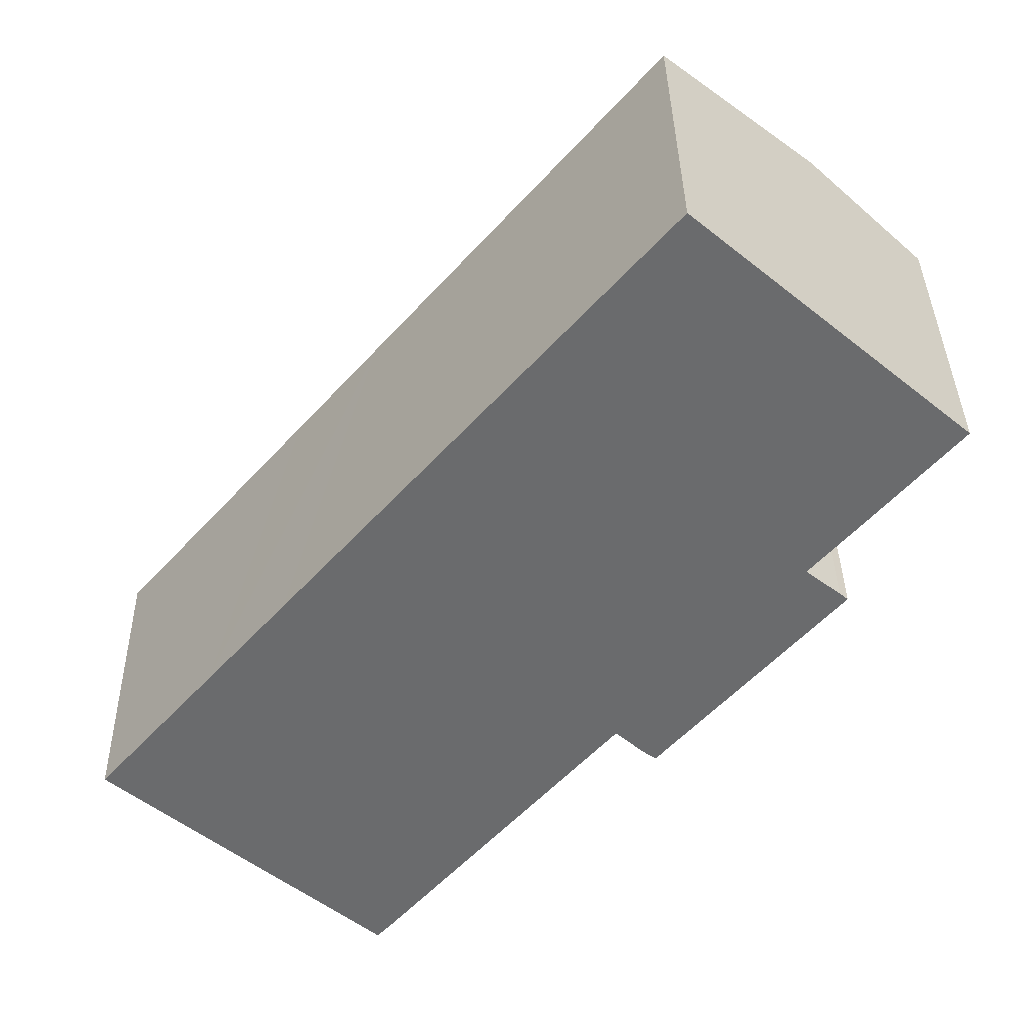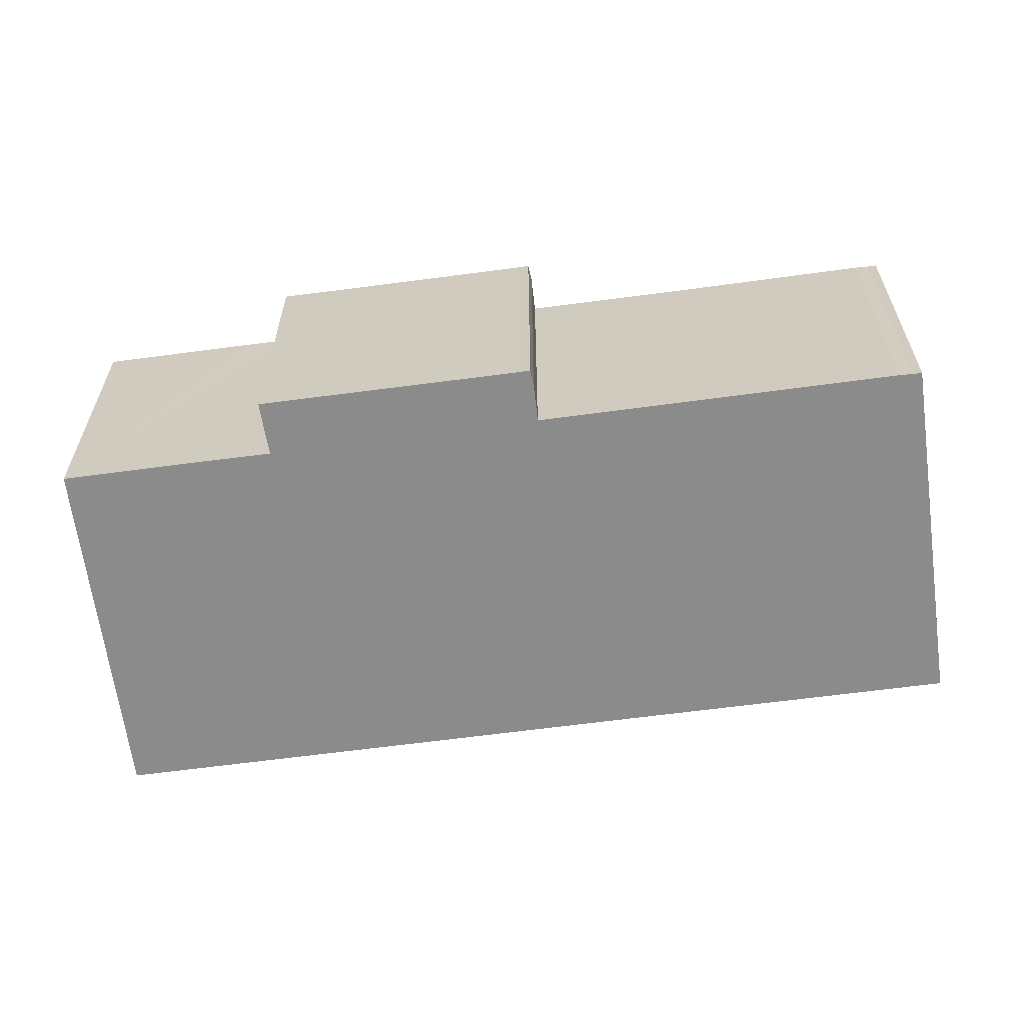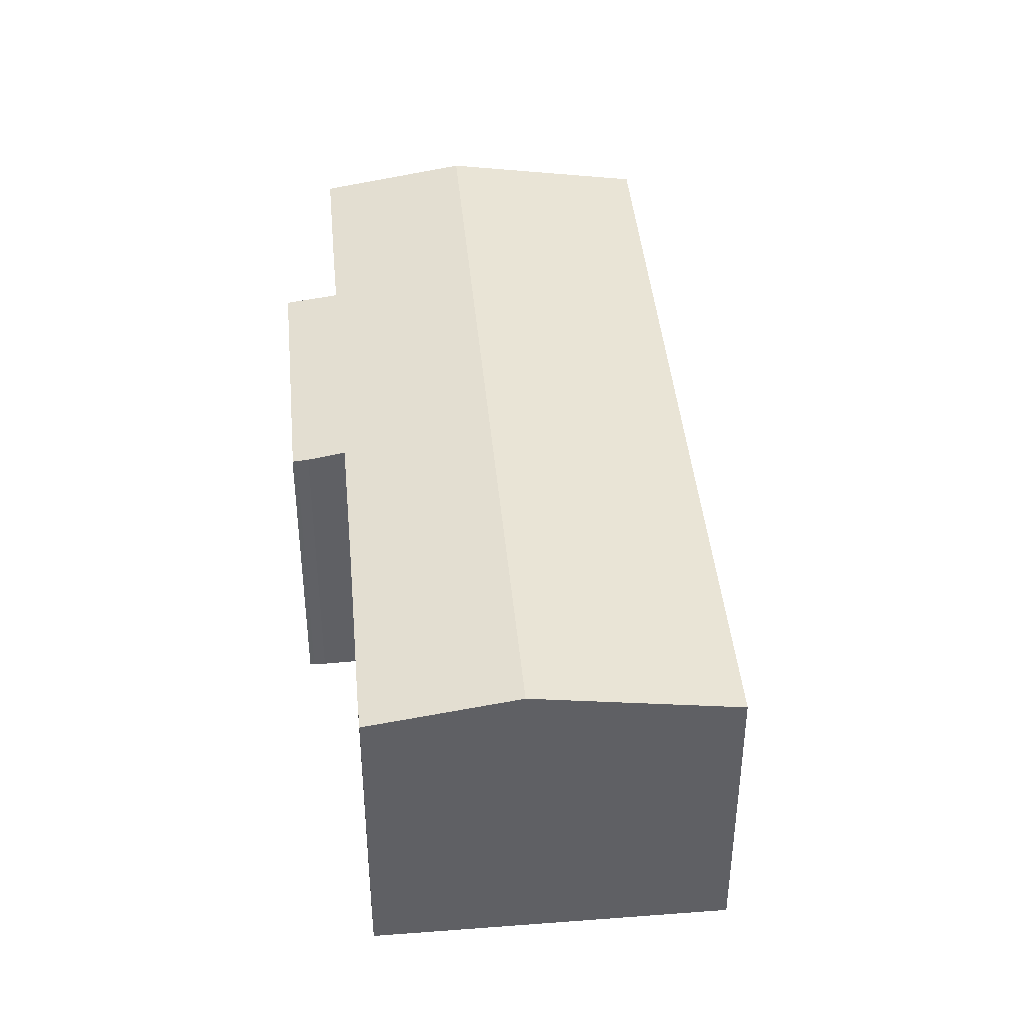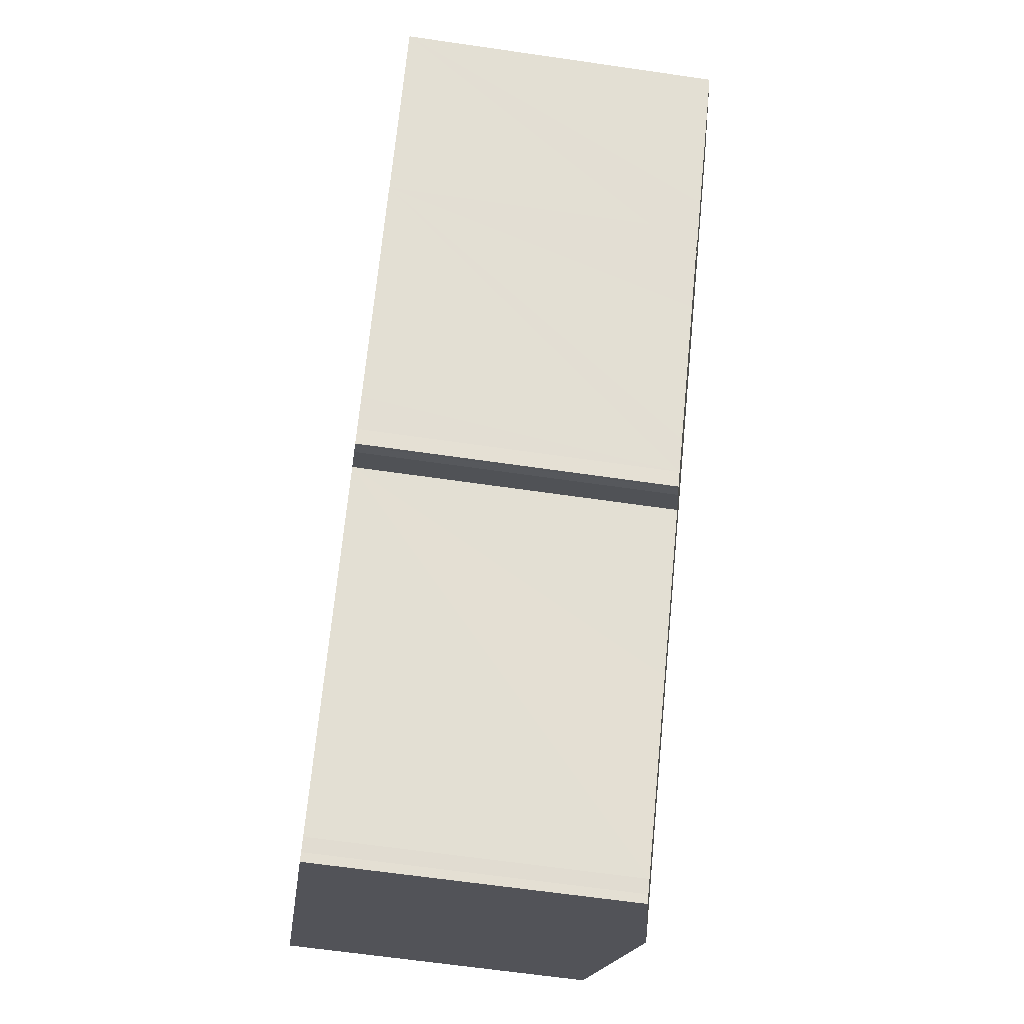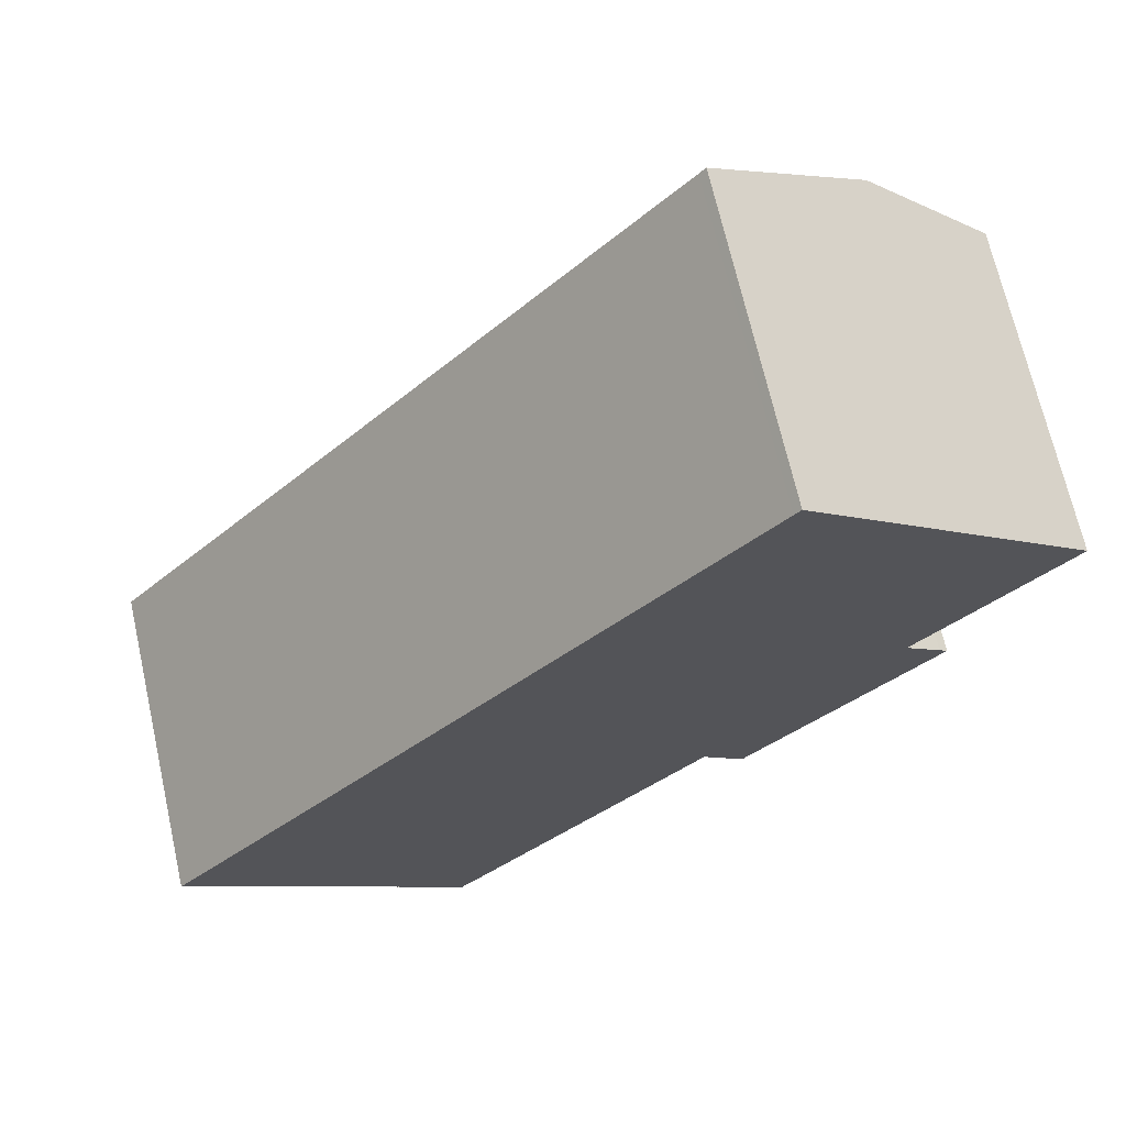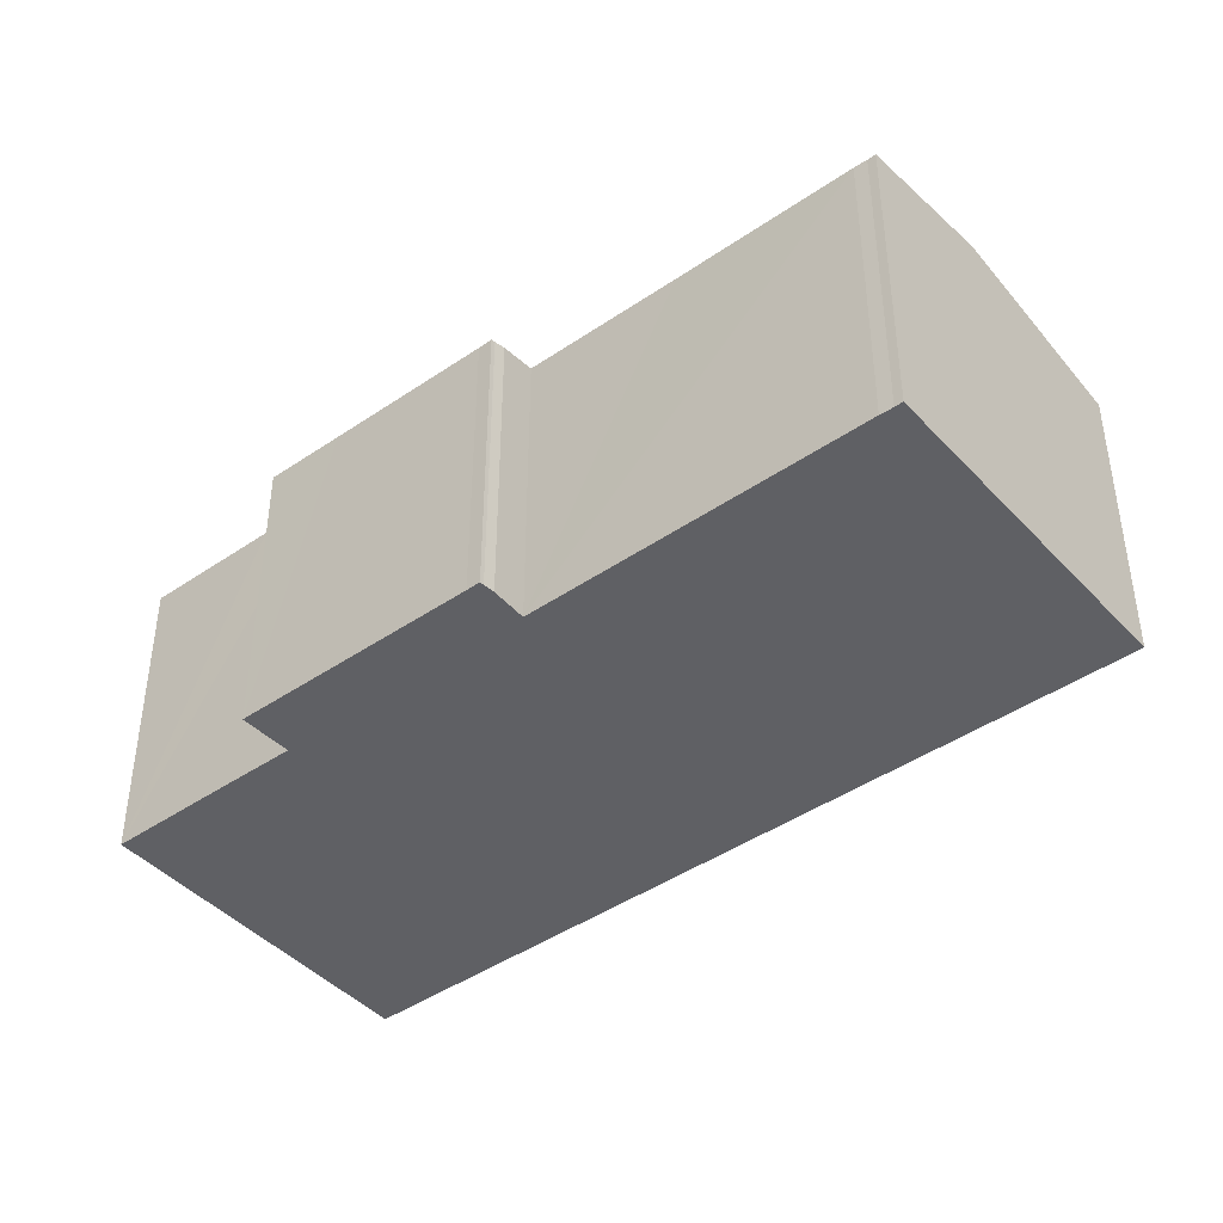
<metadata>
{"format":"obj","ext":"obj","renderer":"f3d","projection":"perspective","resolution":1024,"background":"white","views":[{"elev":36.8,"azim":-0.9,"up":"+Z"},{"elev":-63.9,"azim":138.5,"up":"+Y"},{"elev":42.5,"azim":-144.4,"up":"+Y"},{"elev":-63.2,"azim":81.6,"up":"+Z"},{"elev":68.6,"azim":-12.7,"up":"+Z"},{"elev":-43.4,"azim":169.8,"up":"+Y"}]}
</metadata>
<code>
v  21.82 9.652 5.213
v  23.32 9.702 7.438
v  23.57 9.65 7.226
v  22.22 9.921 8.317
v  23.59 9.919 9.89
v  22.98 10.67 16.57
v  26.63 9.92 13.41
v  4.963 10.67 -4.284
v  20.99 9.652 4.251
v  16.58 9.92 1.779
v  18.89 9.652 1.828
v  18.2 9.652 1.029
v  17.89 9.651 0.659
v  17.78 9.673 0.747
v  17.47 9.732 0.966
v  13.09 9.921 -2.252
v  9.104 9.916 -6.903
v  8.802 9.919 -7.227
v  8.621 9.918 -7.441
v  0 9.65 5.909e-16
v  0.207 9.65 0.239
v  3.698 9.651 4.27
v  6.197 9.652 7.156
v  8.871 9.651 10.25
v  11.54 9.651 13.34
v  14.36 9.651 16.61
v  17.83 9.65 20.62
v  18.02 9.65 20.85
v  17.78 -4.574e-17 0.747
v  17.89 -4.035e-17 0.659
v  17.47 -5.915e-17 0.966
v  16.58 -1.089e-16 1.779
v  8.621 4.556e-16 -7.441
v  0 0 0
v  4.963 2.623e-16 -4.284
v  9.104 4.227e-16 -6.903
v  13.09 1.379e-16 -2.252
v  8.802 4.425e-16 -7.227
v  26.63 -8.214e-16 13.41
v  22.22 -5.093e-16 8.317
v  23.59 -6.056e-16 9.89
v  18.2 -6.301e-17 1.029
v  23.57 -4.425e-16 7.226
v  18.89 -1.119e-16 1.828
v  21.82 -3.192e-16 5.213
v  20.99 -2.603e-16 4.251
v  0.207 -1.463e-17 0.239
v  3.698 -2.615e-16 4.27
v  6.197 -4.382e-16 7.156
v  8.871 -6.278e-16 10.25
v  11.54 -8.168e-16 13.34
v  14.36 -1.017e-15 16.61
v  17.83 -1.263e-15 20.62
v  18.02 -1.277e-15 20.85
v  22.98 -1.014e-15 16.57
v  23.32 -4.554e-16 7.438
g defaultobject
f 1 2 3
f 2 1 4
f 5 6 7
f 6 5 8
f 8 5 4
f 8 4 1
f 8 1 9
f 8 9 10
f 10 9 11
f 10 11 12
f 10 12 13
f 10 13 14
f 10 14 15
f 8 10 16
f 8 16 17
f 8 17 18
f 8 18 19
f 20 21 8
f 6 8 21
f 22 6 21
f 23 6 22
f 24 6 23
f 25 6 24
f 26 6 25
f 27 6 26
f 28 6 27
f 13 29 14
f 29 13 30
f 14 31 15
f 31 14 29
f 15 32 10
f 32 15 31
f 33 8 19
f 8 33 20
f 20 33 34
f 34 33 35
f 32 16 10
f 16 32 17
f 17 32 36
f 36 32 37
f 17 38 18
f 38 17 36
f 38 19 18
f 19 38 33
f 39 5 7
f 5 39 4
f 4 39 40
f 40 39 41
f 42 13 12
f 13 42 30
f 43 1 3
f 1 43 9
f 9 43 11
f 11 43 12
f 12 43 44
f 12 44 42
f 44 43 45
f 44 45 46
f 34 21 20
f 21 34 22
f 22 34 47
f 22 47 48
f 22 48 23
f 23 48 24
f 24 48 49
f 24 49 25
f 25 49 50
f 25 50 26
f 26 50 51
f 26 51 27
f 27 51 52
f 27 52 53
f 27 53 28
f 28 53 54
f 54 6 28
f 6 54 7
f 7 54 39
f 39 54 55
f 40 2 4
f 2 40 56
f 56 3 2
f 3 56 43
f 55 41 39
f 41 55 40
f 40 55 54
f 40 54 45
f 45 54 46
f 46 54 44
f 44 54 53
f 44 53 52
f 44 52 42
f 42 52 30
f 30 52 29
f 29 52 31
f 31 52 32
f 32 52 37
f 37 52 51
f 37 51 36
f 36 51 50
f 36 50 49
f 36 49 38
f 38 49 33
f 33 49 35
f 35 49 48
f 35 48 47
f 35 47 34
f 56 45 43
f 45 56 40

</code>
